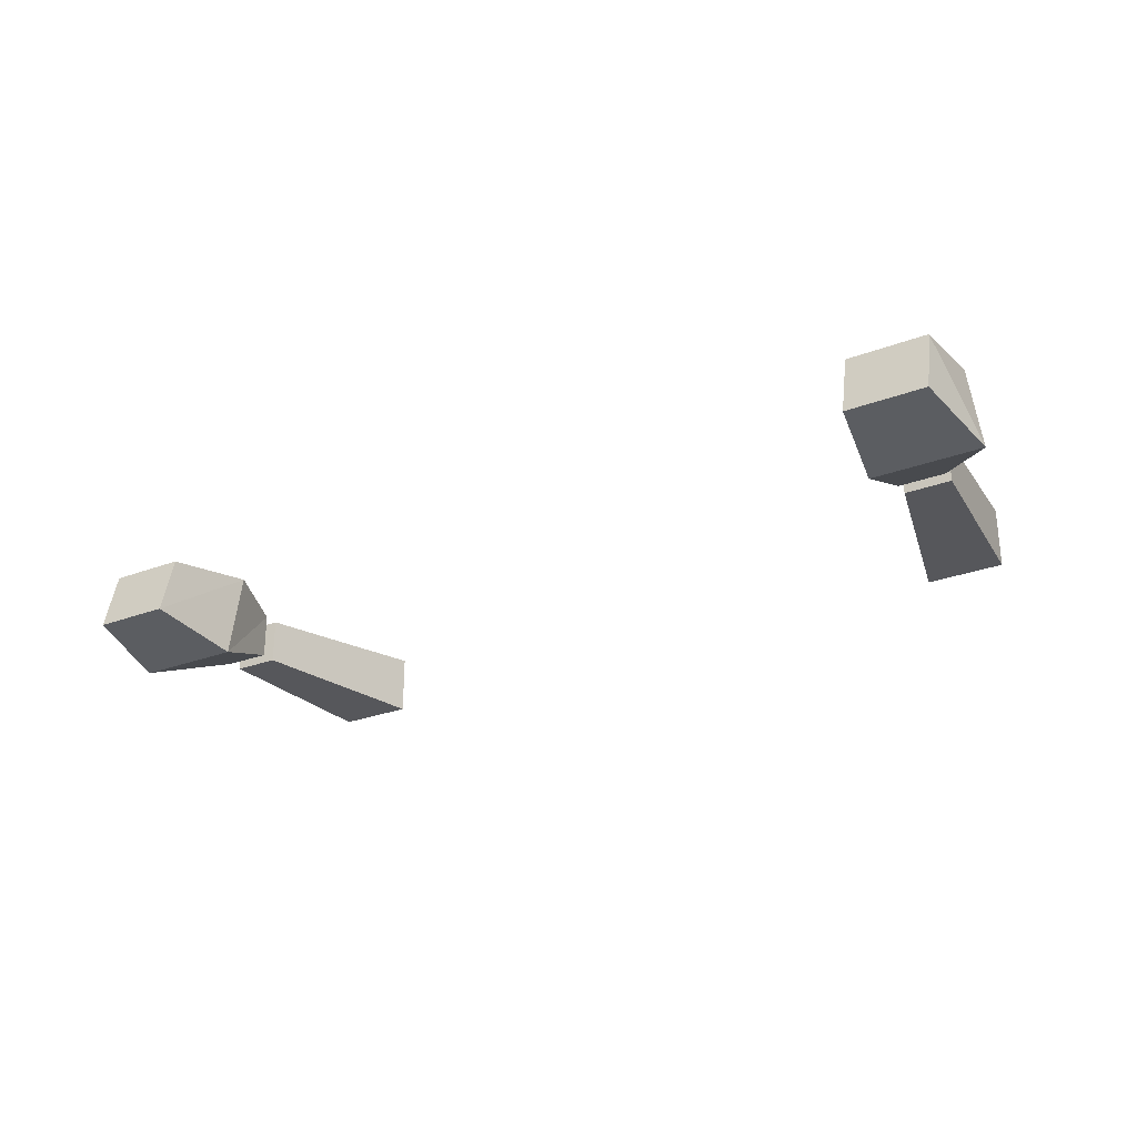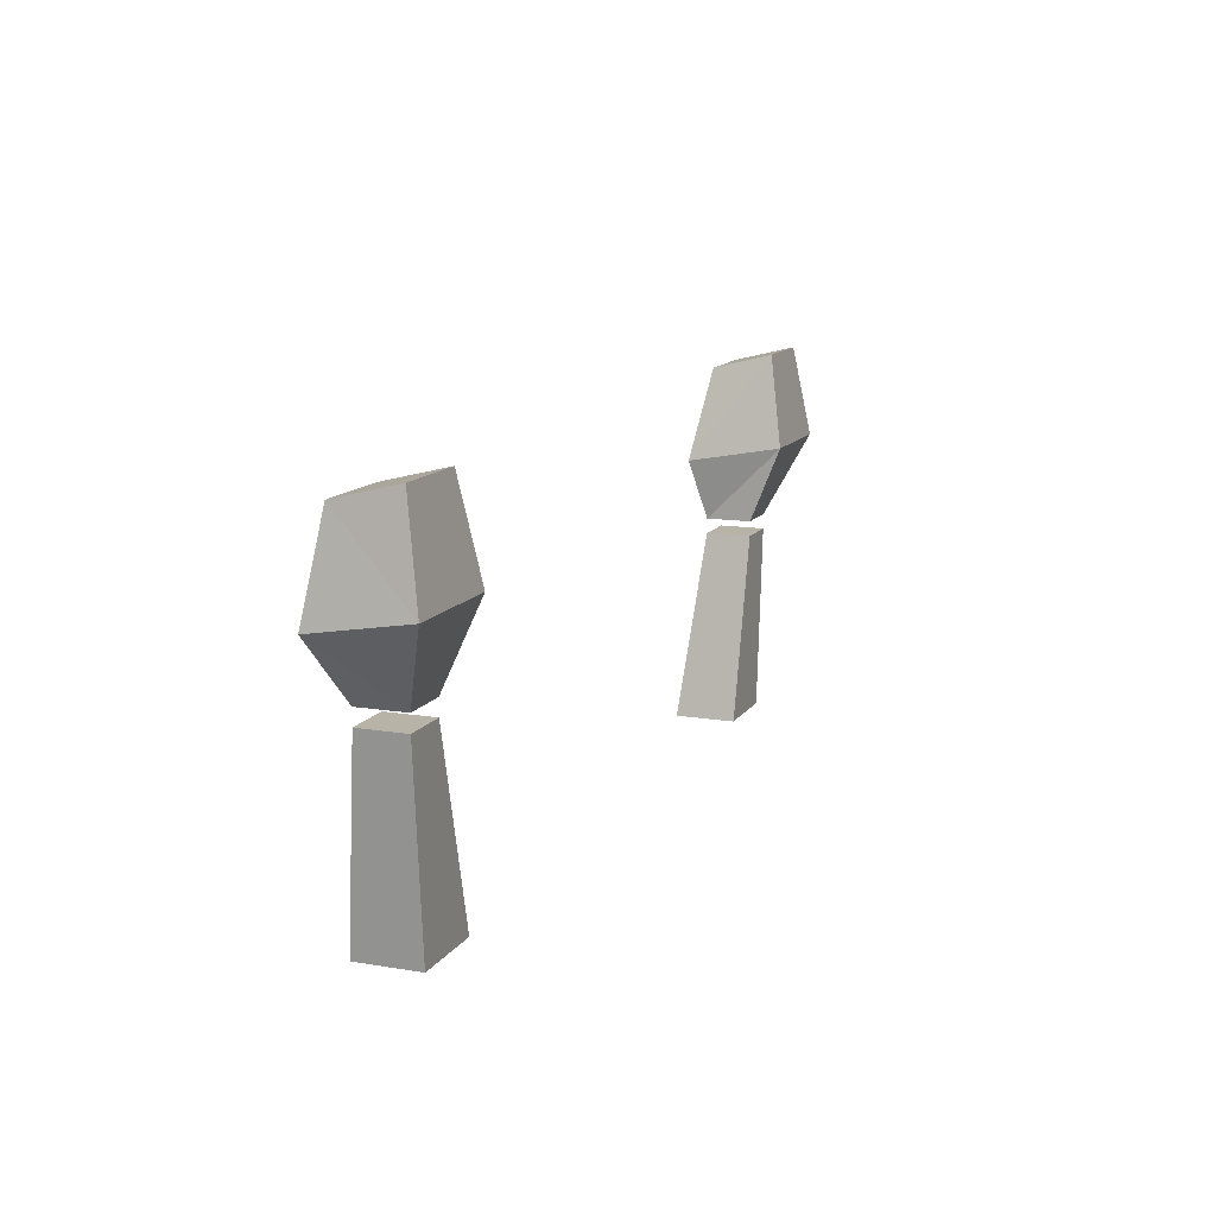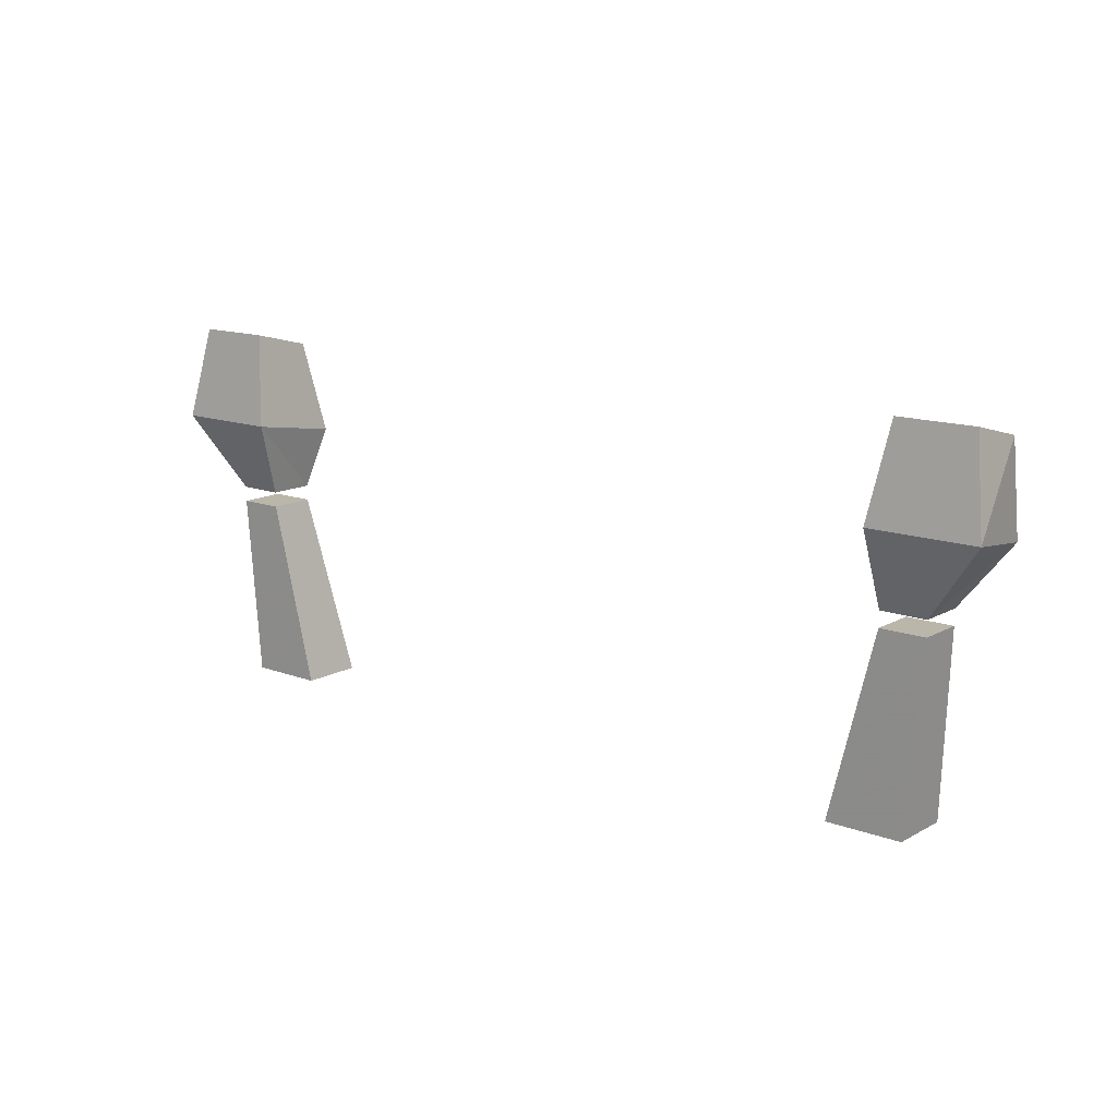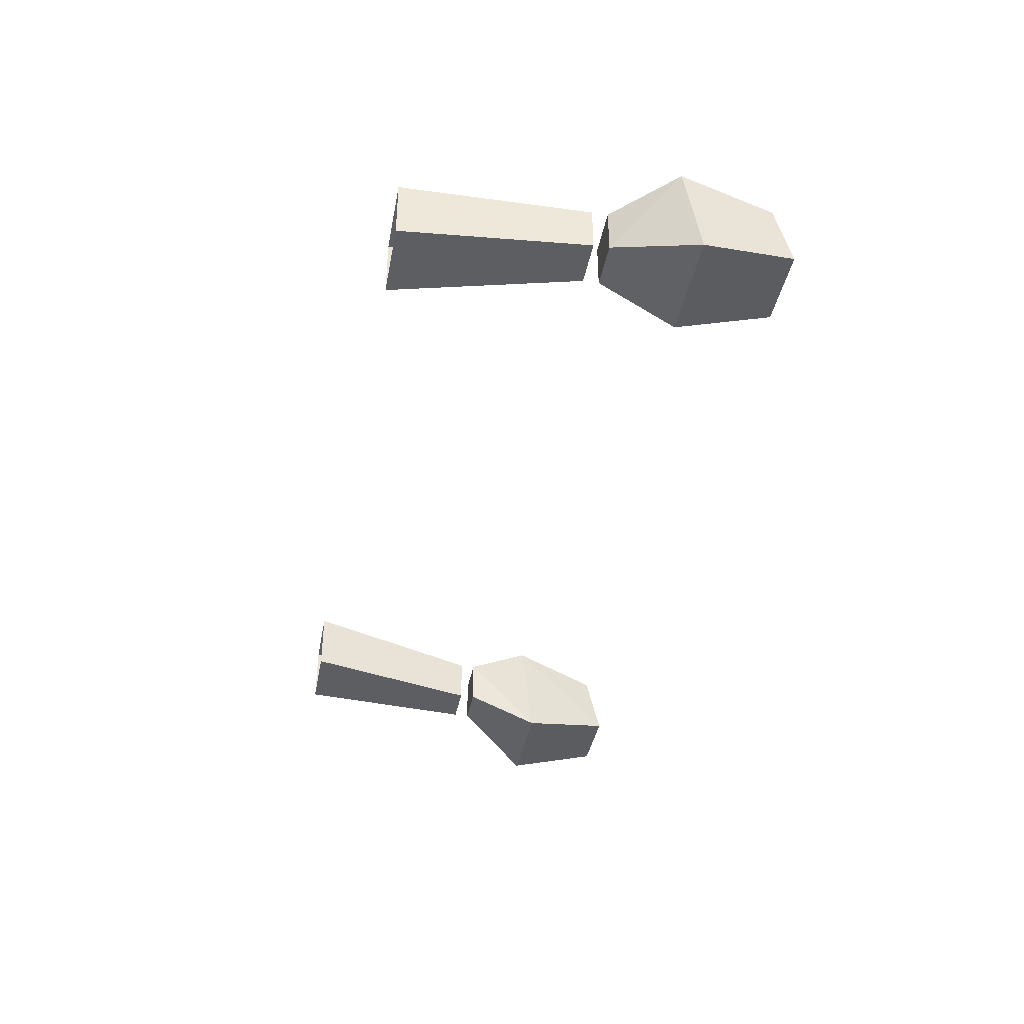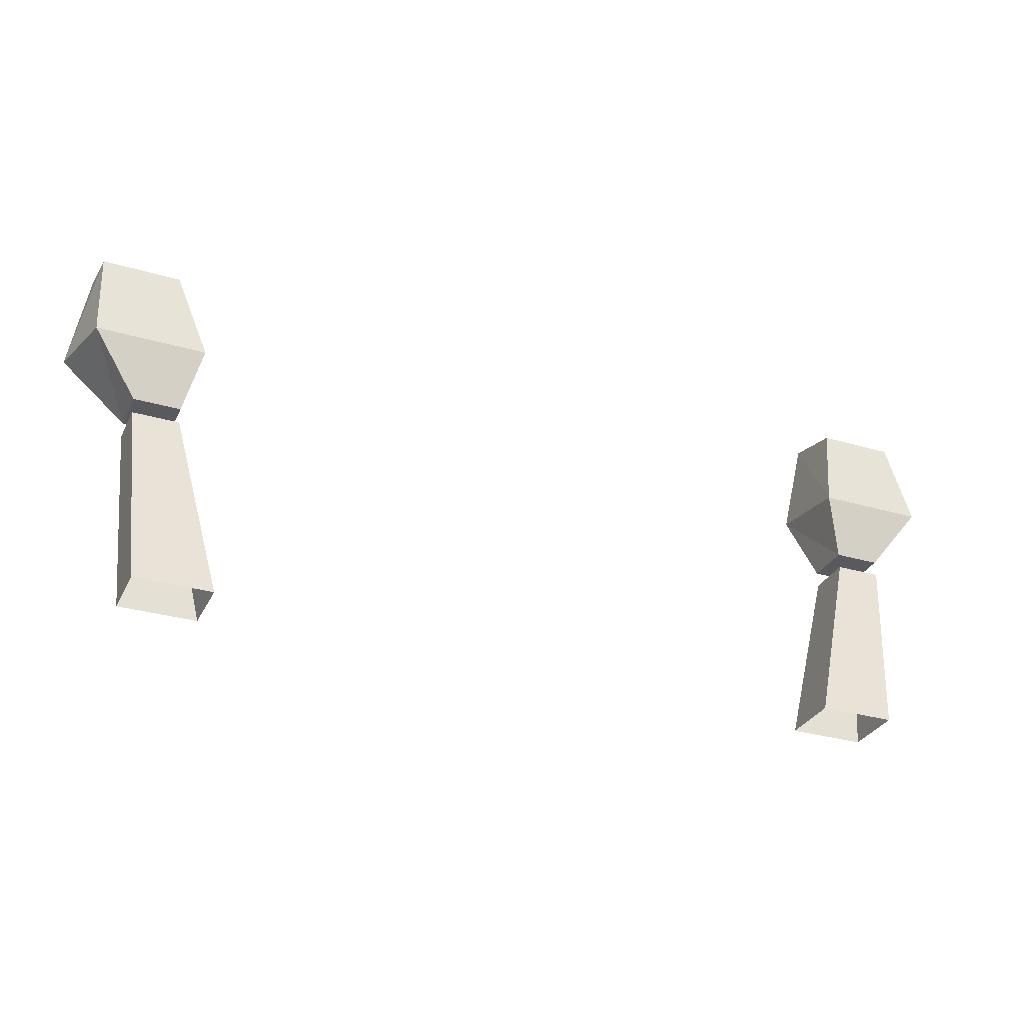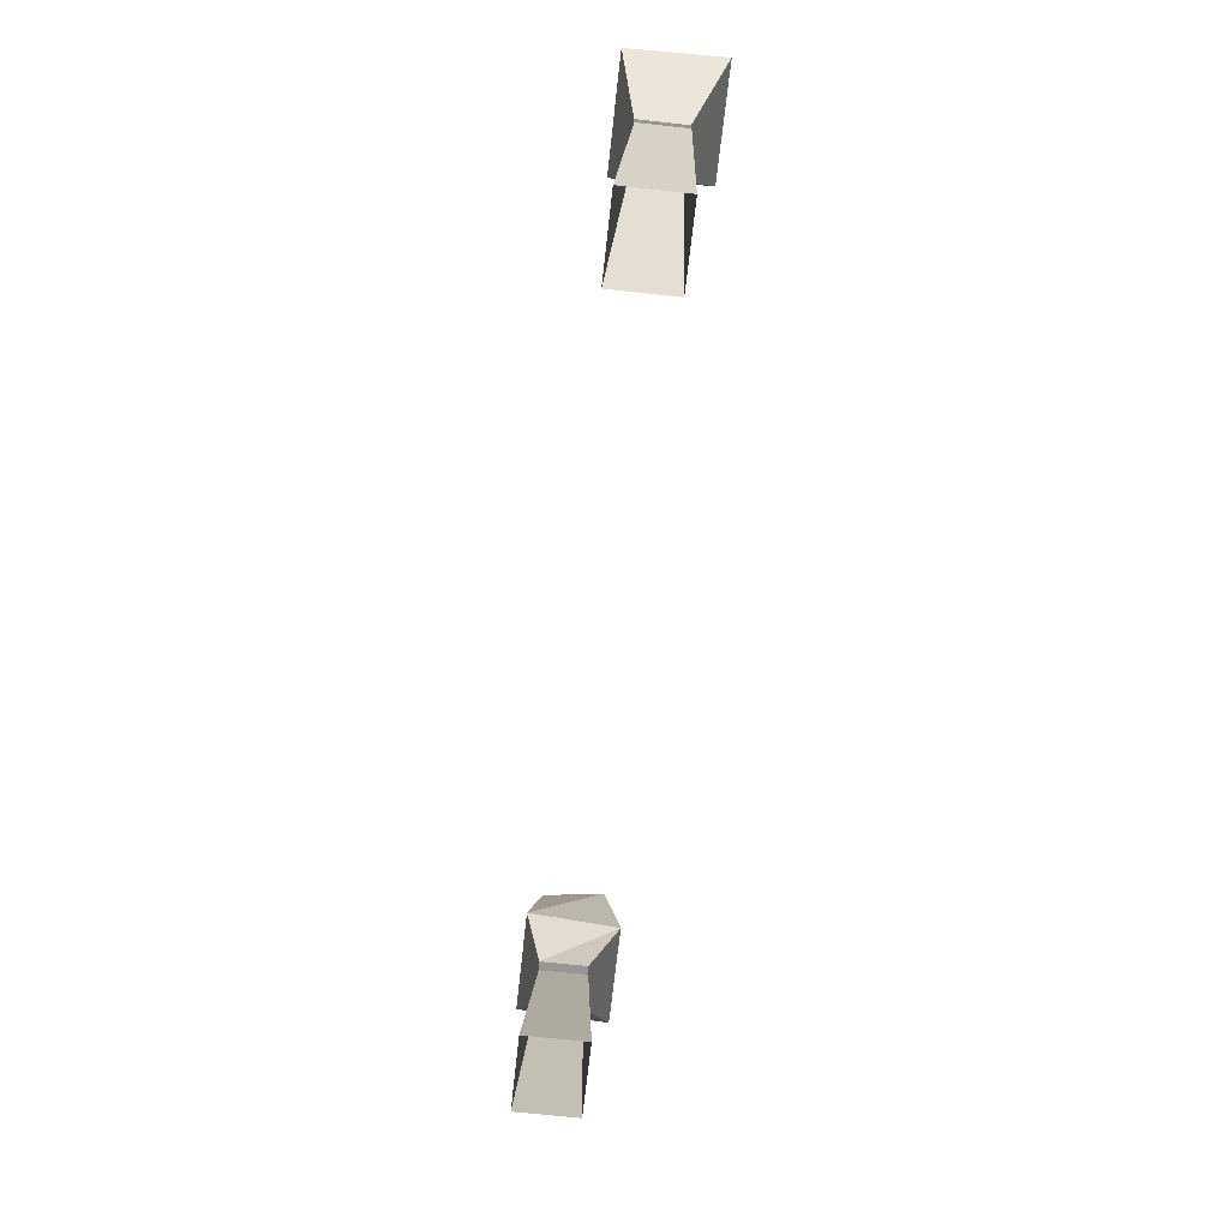
<metadata>
{"format":"obj","ext":"obj","renderer":"f3d","projection":"perspective","resolution":1024,"background":"white","views":[{"elev":-27.4,"azim":-149.8,"up":"+Z"},{"elev":12.8,"azim":111.2,"up":"+Y"},{"elev":14.0,"azim":-140.5,"up":"+Y"},{"elev":-39.0,"azim":79.6,"up":"+Z"},{"elev":-31.0,"azim":-22.7,"up":"+Y"},{"elev":-68.0,"azim":83.7,"up":"+Y"}]}
</metadata>
<code>
v 0.2109 -0.7656 0
v 0.1875 -0.7656 0.02344
v 0.2109 -0.7656 0.02344
v 0.2031 -0.8594 0
v 0.1641 -0.8594 0
v 0.1875 -0.7656 0
v 0.1641 -0.8594 0.03125
v 0.2031 -0.8594 0.03125
v 0.1797 -0.7188 -0.01562
v 0.1875 -0.7578 0.02344
v 0.1797 -0.7266 0.03125
v 0.1875 -0.6719 -0.007812
v 0.2344 -0.7188 -0.01562
v 0.2109 -0.7578 0
v 0.1875 -0.7578 0
v 0.2109 -0.7578 0.02344
v 0.2344 -0.7266 0.03125
v 0.2266 -0.6797 0.02344
v 0.1875 -0.6797 0.02344
v 0.2266 -0.6719 -0.007812
v -0.2031 -0.8594 0.03125
v -0.1641 -0.8594 0.03125
v -0.1875 -0.7656 0.02344
v -0.2109 -0.7656 0.02344
v -0.2031 -0.8594 0
v -0.2109 -0.7656 0
v -0.1641 -0.8594 0
v -0.1875 -0.7656 0
v -0.1875 -0.7578 0.02344
v -0.1797 -0.7266 0.03125
v -0.2344 -0.7266 0.03125
v -0.2109 -0.7578 0.02344
v -0.1875 -0.7578 0
v -0.1875 -0.7188 -0.01562
v -0.1953 -0.6719 -0.007812
v -0.1953 -0.6797 0.02344
v -0.2344 -0.6797 0.02344
v -0.2422 -0.7188 -0.01562
v -0.2109 -0.7578 0
v -0.2344 -0.6719 -0.007812
f 1 2 3
f 1 3 4
f 1 4 5
f 1 5 6
f 1 6 2
f 2 6 5
f 2 5 7
f 2 7 8
f 2 8 3
f 3 8 4
f 9 10 11
f 9 11 12
f 9 12 13
f 9 13 14
f 9 14 15
f 9 15 10
f 10 15 16
f 10 16 17
f 10 17 11
f 11 17 18
f 11 18 19
f 11 19 12
f 12 19 20
f 12 20 13
f 13 20 18
f 13 18 17
f 13 17 14
f 14 17 16
f 14 16 15
f 19 18 20
f 21 22 23
f 21 23 24
f 21 24 25
f 25 24 26
f 25 26 27
f 27 26 28
f 27 28 23
f 27 23 22
f 26 23 28
f 23 26 24
f 29 30 31
f 29 31 32
f 29 32 33
f 29 33 34
f 29 34 30
f 30 34 35
f 30 35 36
f 30 36 37
f 30 37 31
f 31 37 38
f 31 38 39
f 31 39 32
f 32 39 33
f 33 39 34
f 34 39 38
f 34 38 35
f 35 38 40
f 35 40 36
f 36 40 37
f 37 40 38

</code>
